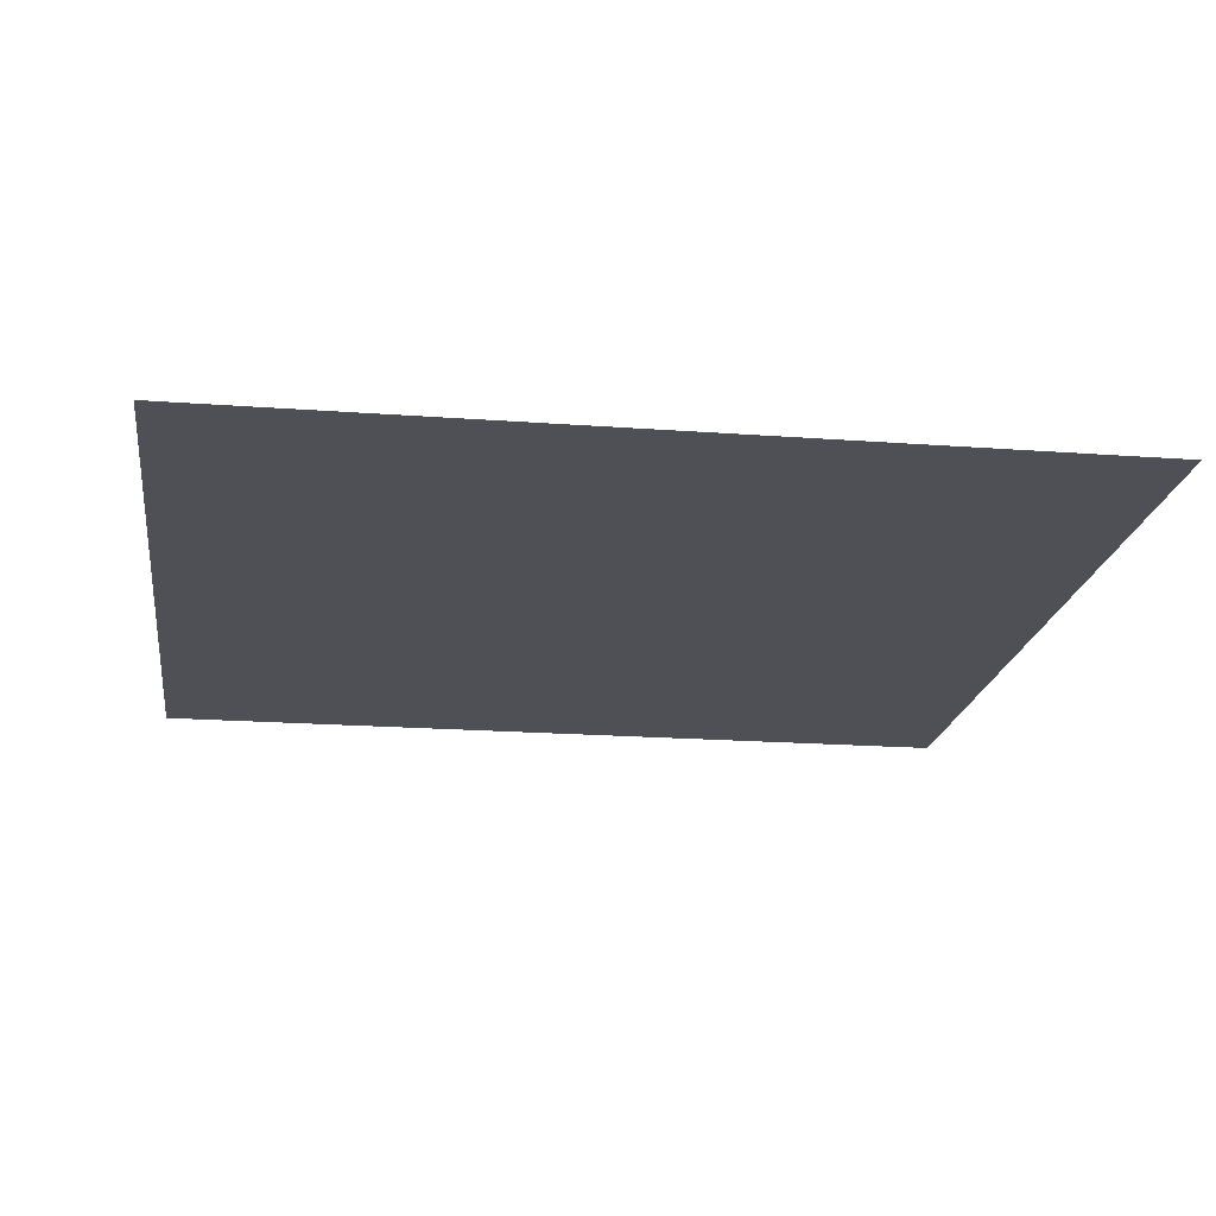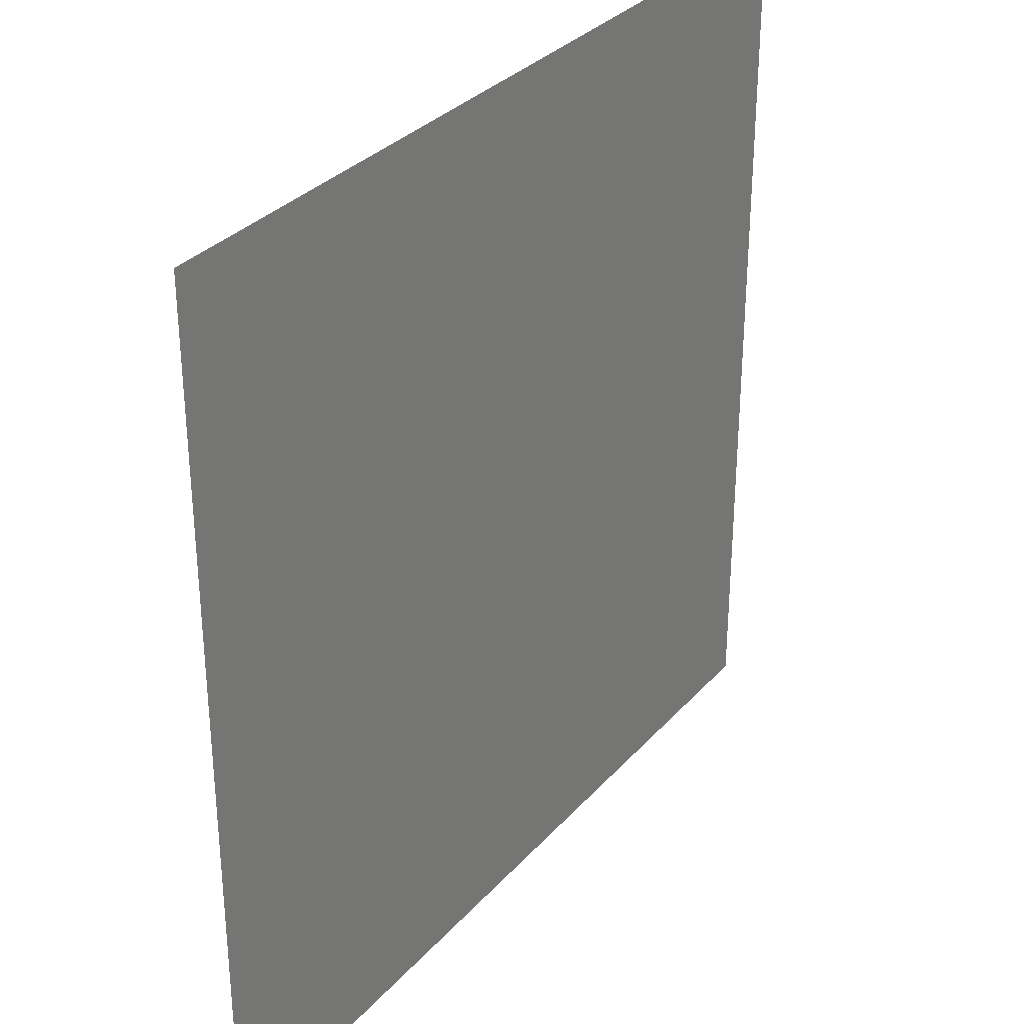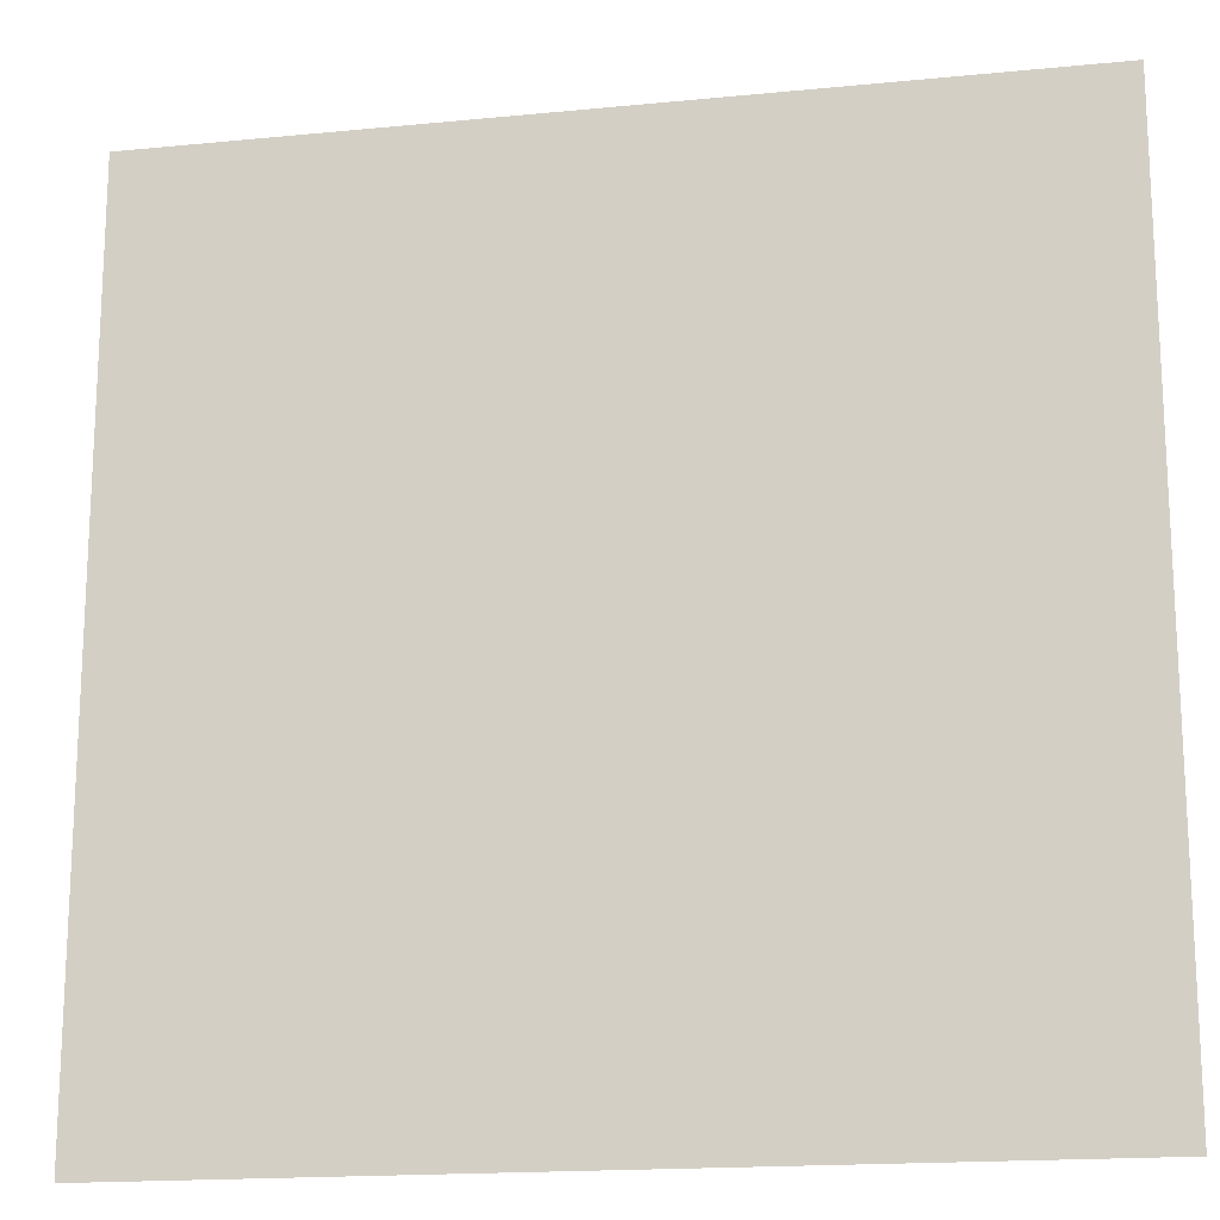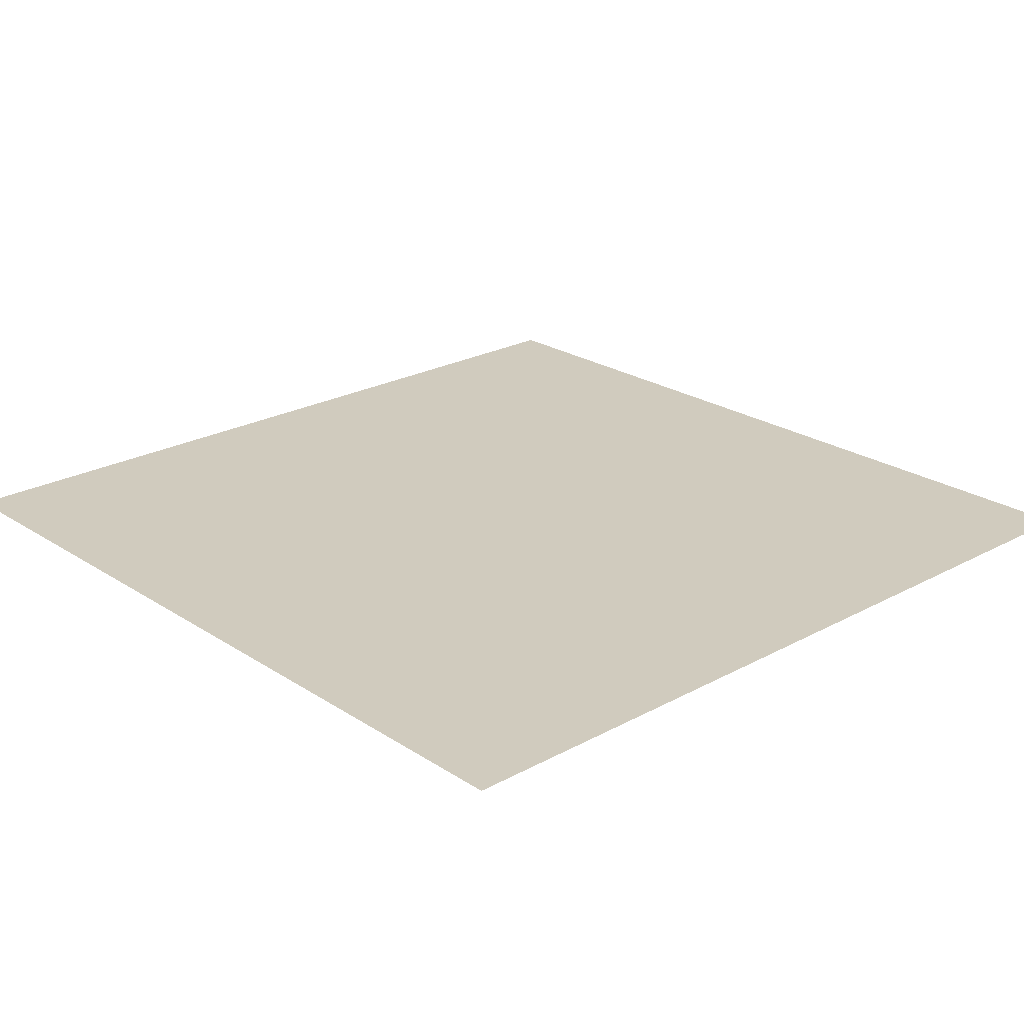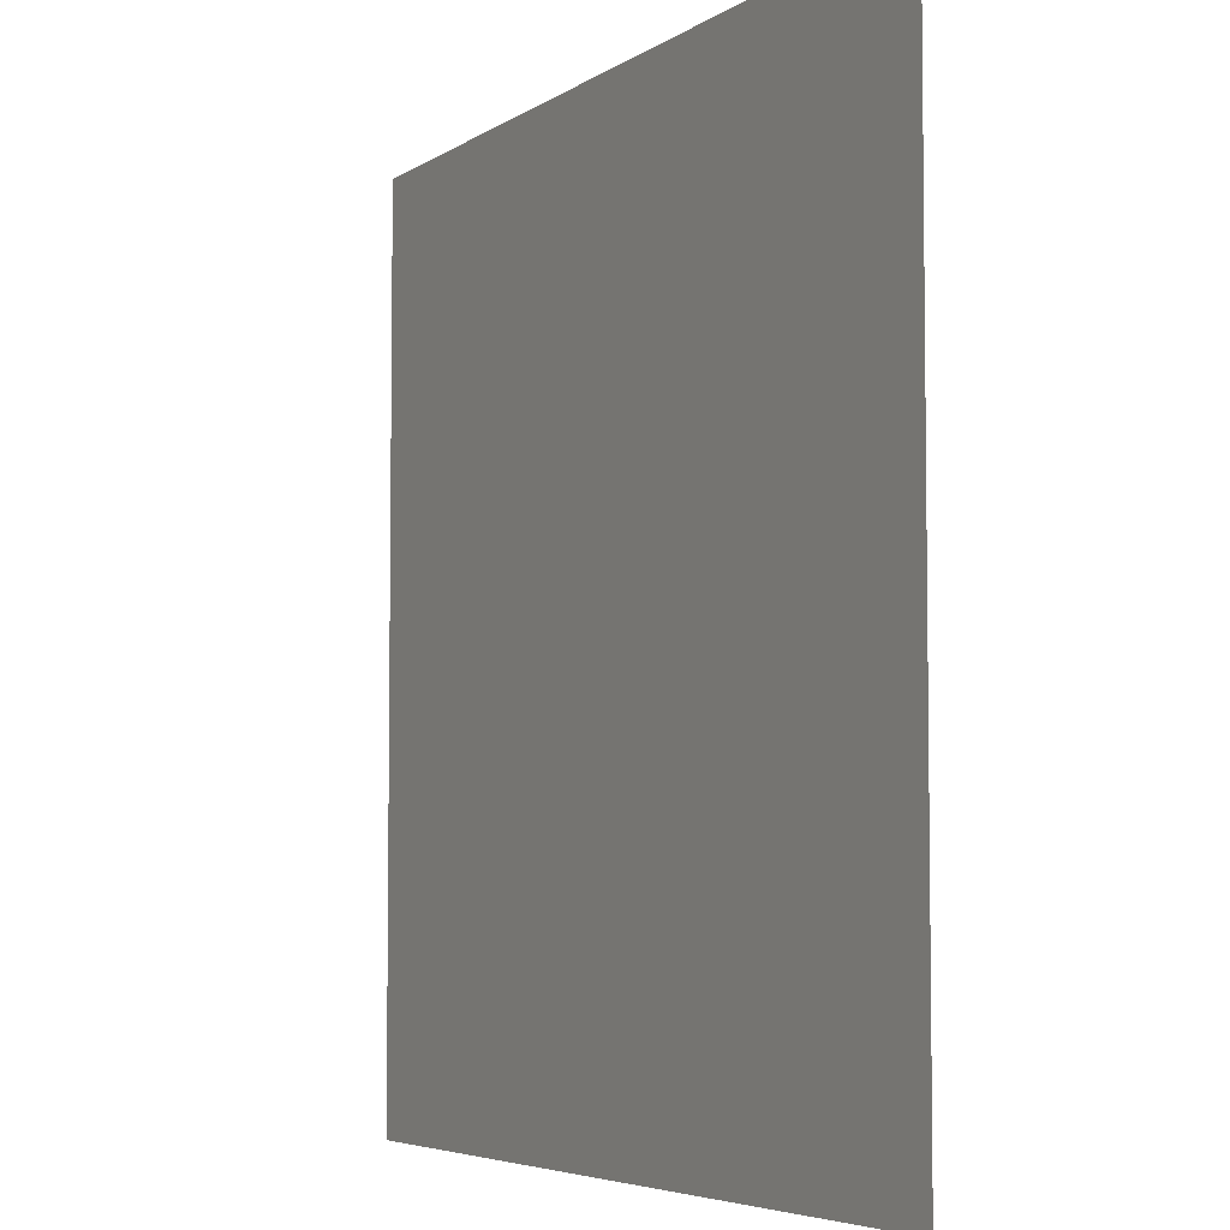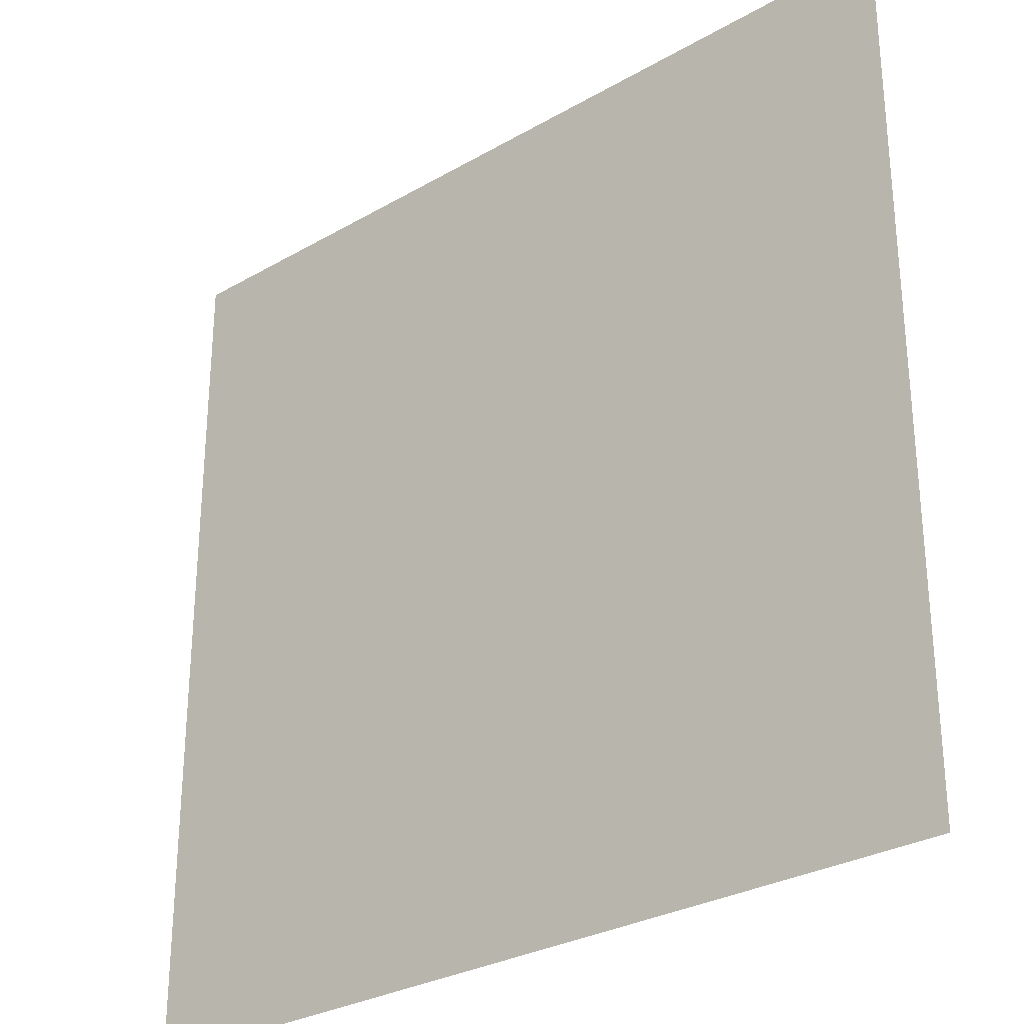
<metadata>
{"format":"obj","ext":"obj","renderer":"f3d","projection":"perspective","resolution":1024,"background":"white","views":[{"elev":-19.3,"azim":-8.0,"up":"+Y"},{"elev":32.2,"azim":-55.8,"up":"+Z"},{"elev":-17.2,"azim":11.1,"up":"+Z"},{"elev":23.5,"azim":47.5,"up":"+Y"},{"elev":-5.1,"azim":62.1,"up":"+Z"},{"elev":-29.2,"azim":40.6,"up":"+Z"}]}
</metadata>
<code>
o Object.1
v -12.7 -12.7 25.4
v 12.7 -12.7 25.4
v -12.7 12.7 25.4
v 12.7 12.7 25.4
v -12.7 12.7 0
v 12.7 12.7 0
v -12.7 -12.7 0
v 12.7 -12.7 0
f 1 2 3
f 5 1 3
f 3 4 5
f 5 4 6
f 5 6 7
f 7 6 8
f 4 8 6
f 2 8 4
f 7 1 5
f 3 2 4
f 7 8 1
f 1 8 2

</code>
